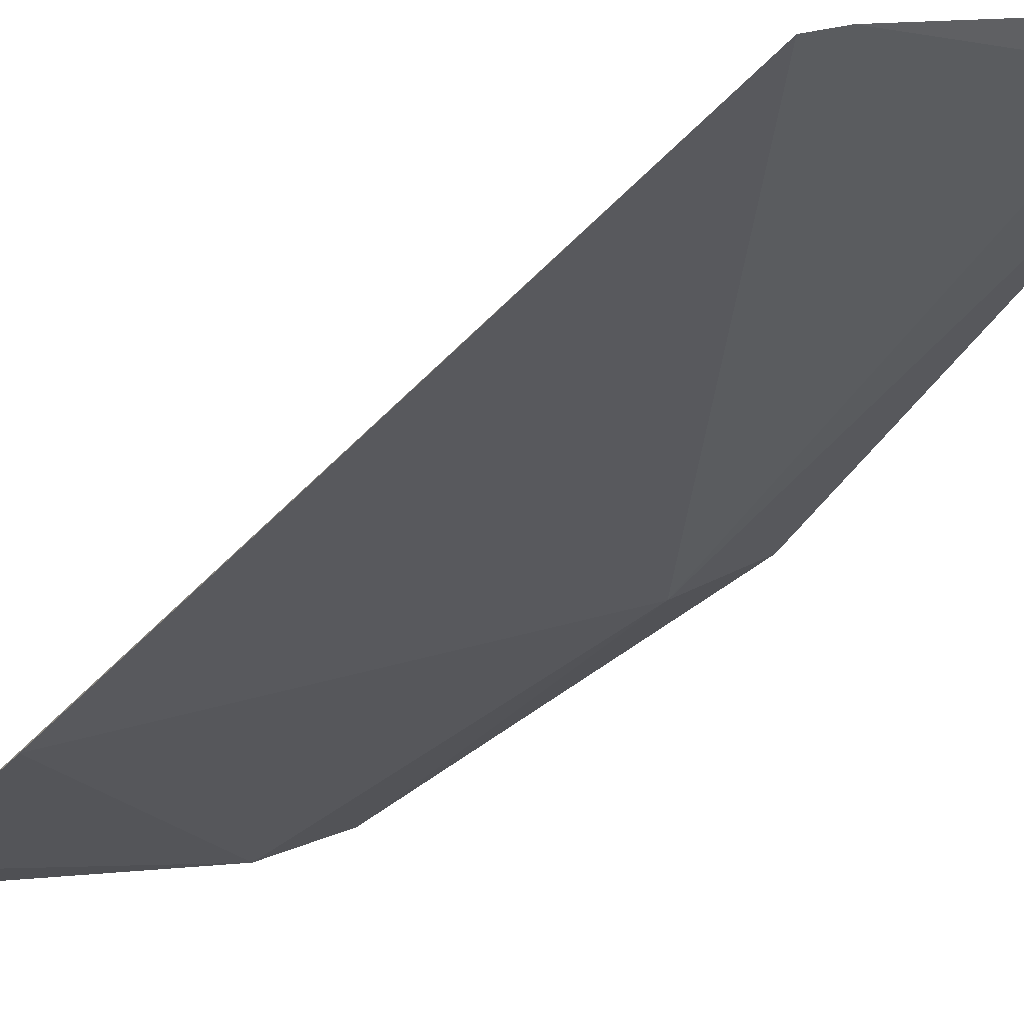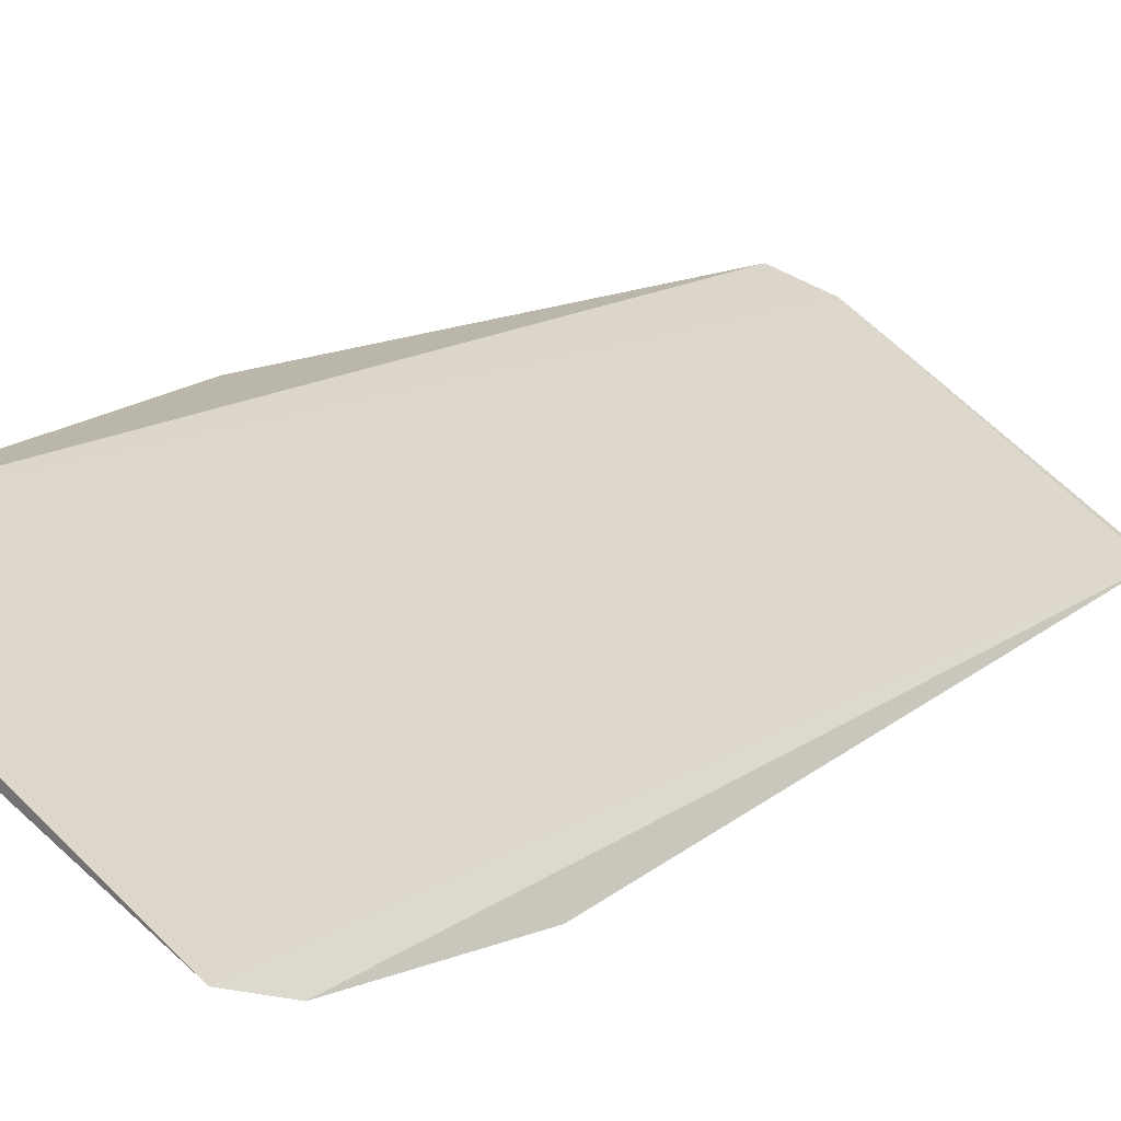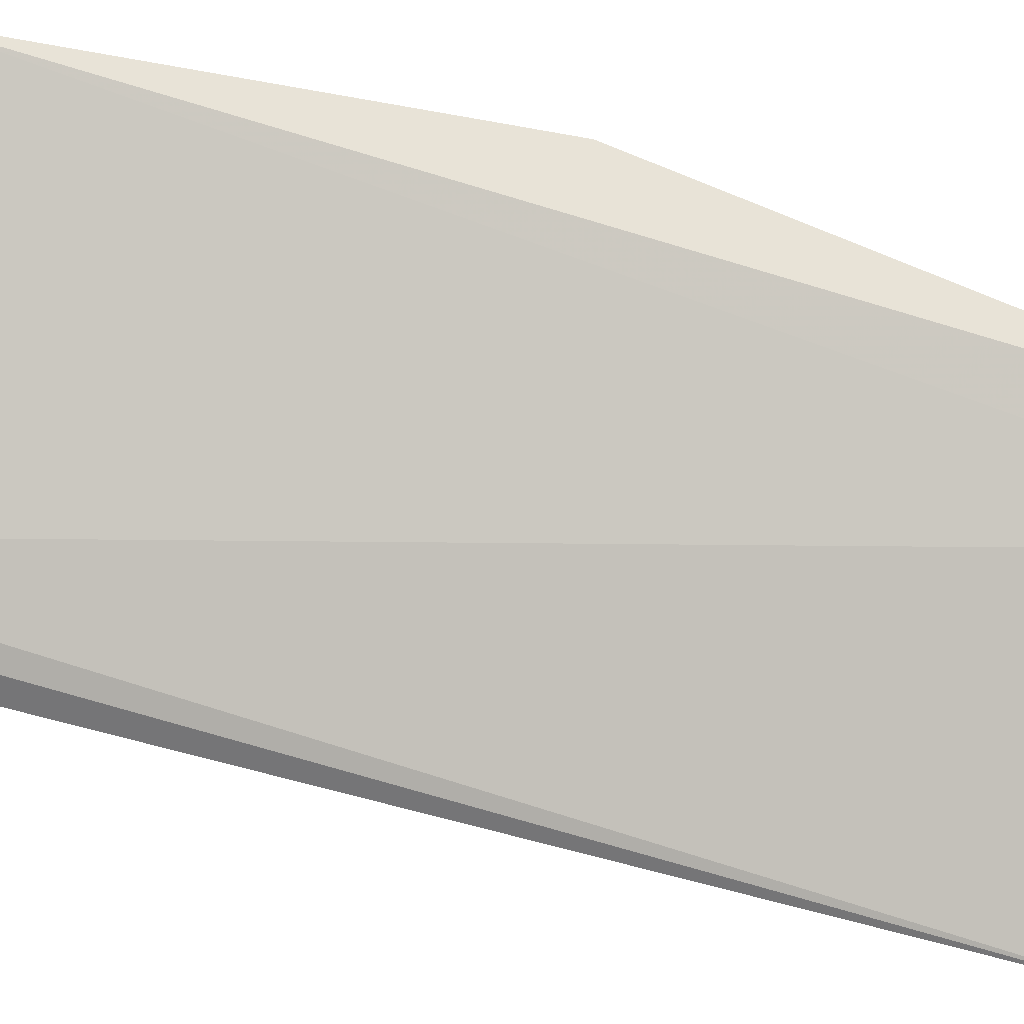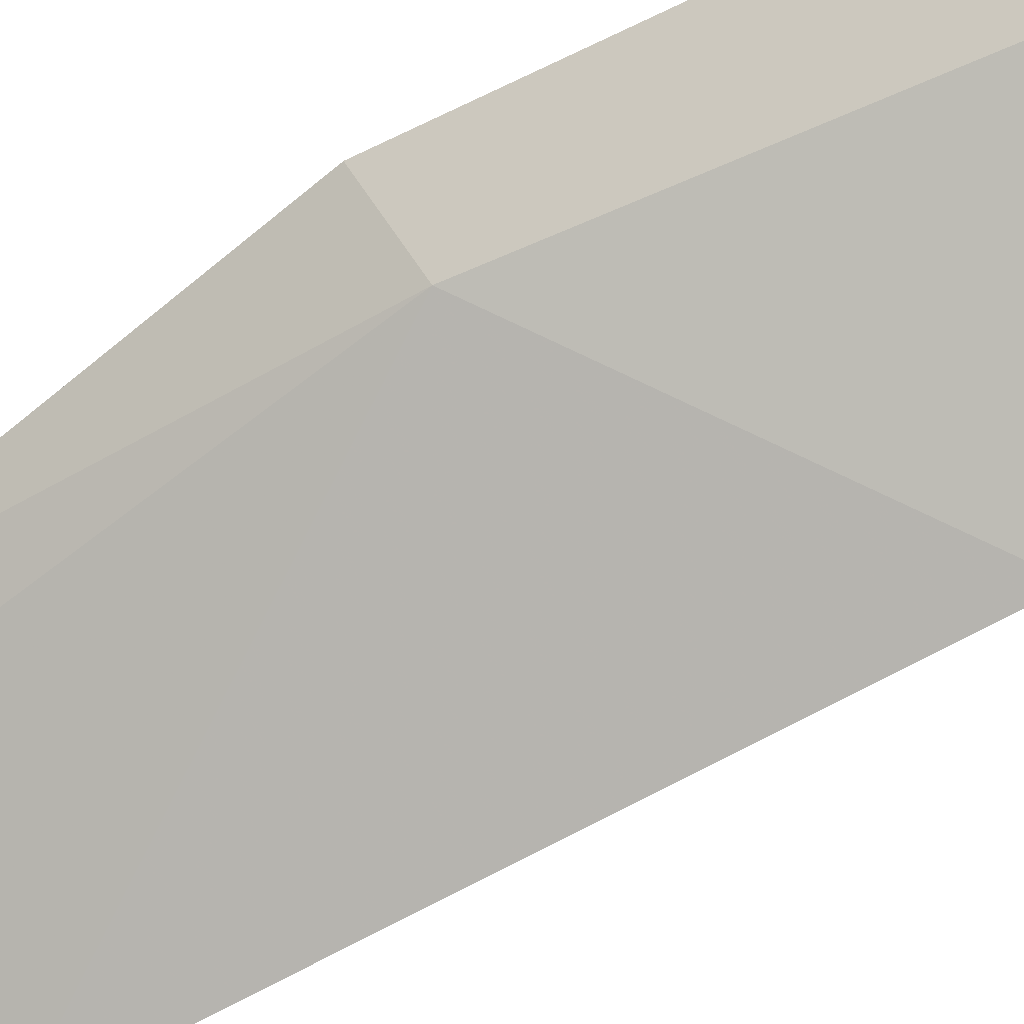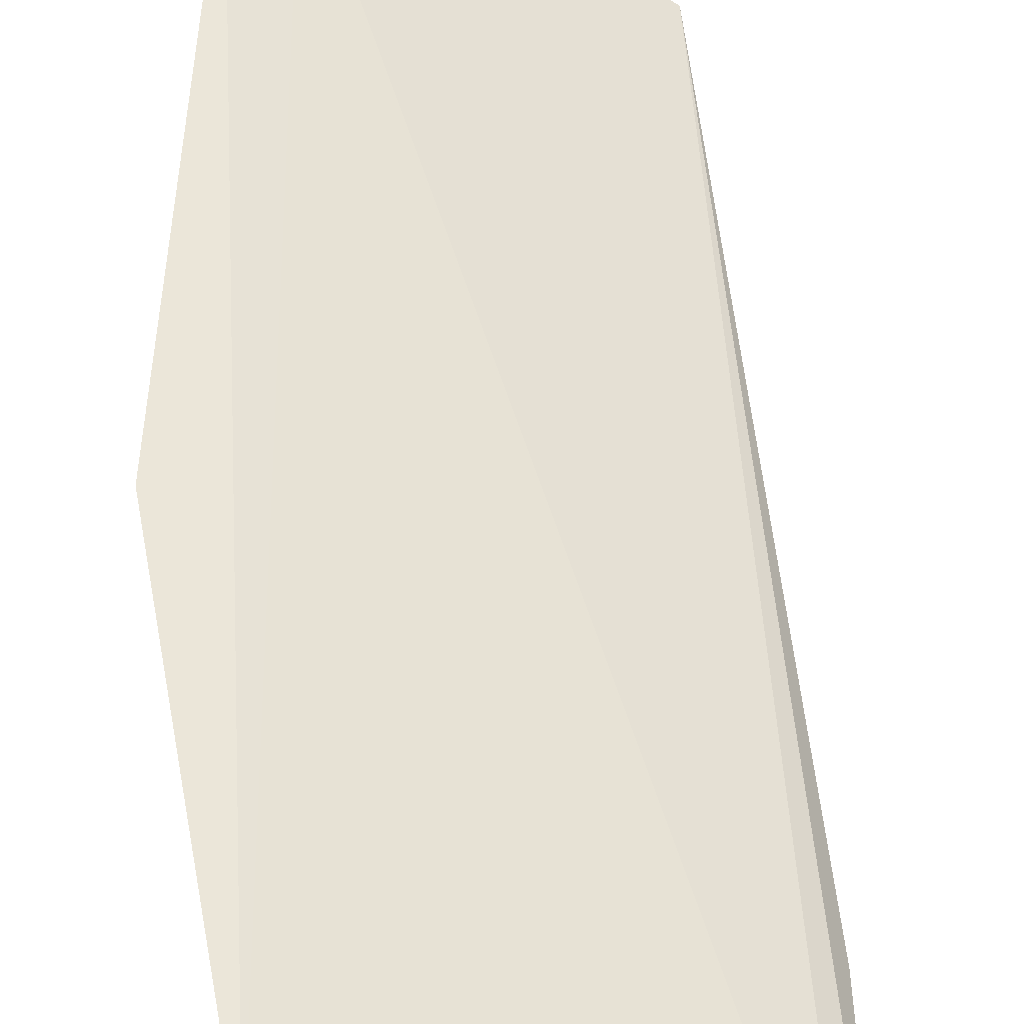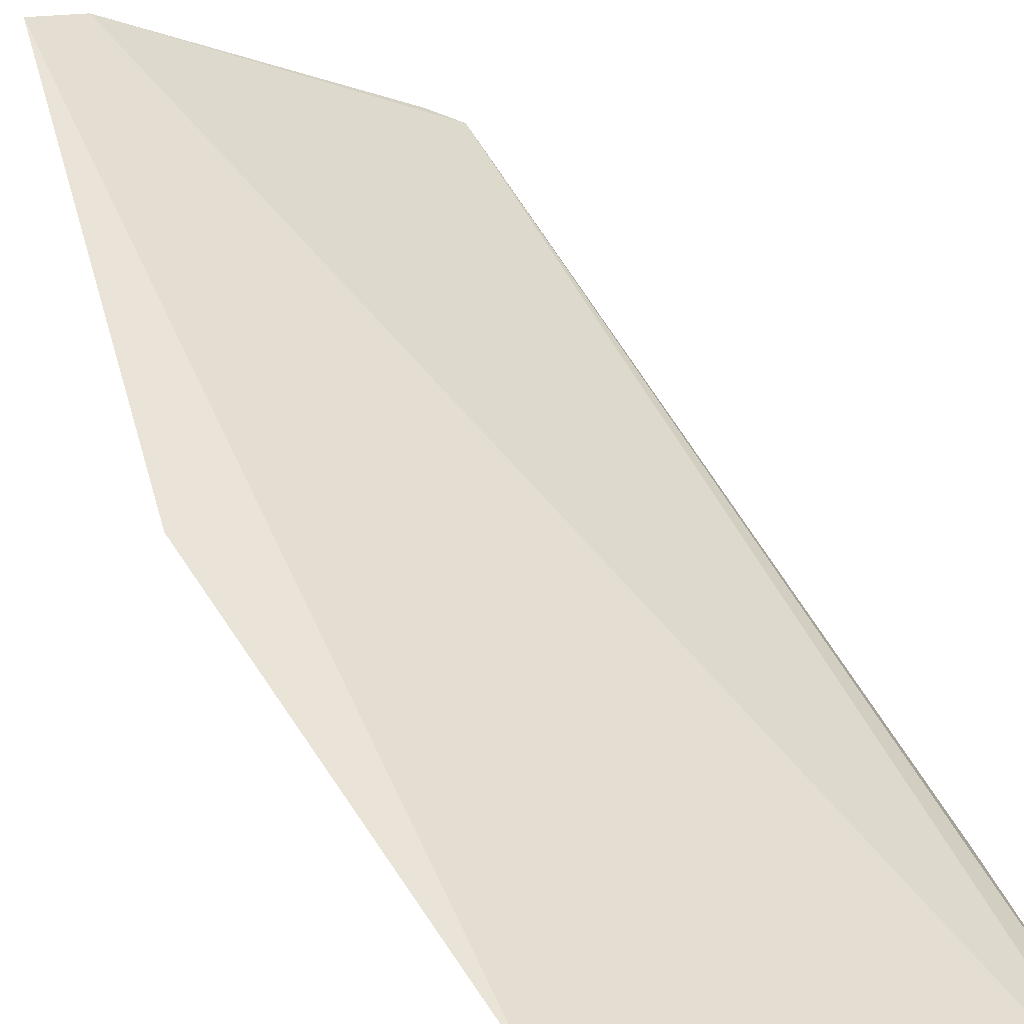
<metadata>
{"format":"obj","ext":"obj","renderer":"f3d","projection":"perspective","resolution":1024,"background":"white","views":[{"elev":-40.0,"azim":-29.0,"up":"+Z"},{"elev":15.2,"azim":-141.4,"up":"+Z"},{"elev":62.3,"azim":-66.7,"up":"+Z"},{"elev":-67.2,"azim":127.7,"up":"+Z"},{"elev":57.9,"azim":-178.4,"up":"+Z"},{"elev":44.8,"azim":163.7,"up":"+Z"}]}
</metadata>
<code>
v 0.03132 0.1177 0.03533
v 0.03464 0.07734 0.03454
v 0.03187 0.09991 0.0322
v 0.01647 0.1173 0.02856
v 0.0171 0.1192 0.02929
v 0.02138 0.07739 0.02772
v 0.02751 0.117 0.03231
v 0.03527 0.09956 0.03495
v 0.0326 0.07649 0.03365
v 0.03166 0.07797 0.03259
v 0.01698 0.1089 0.0275
v 0.02657 0.1182 0.03278
v 0.02261 0.07698 0.02829
f 6 5 4
f 7 1 3
f 7 4 5
f 8 1 2
f 8 2 3
f 8 3 1
f 9 2 1
f 9 1 5
f 9 5 6
f 10 3 2
f 10 2 9
f 11 6 4
f 11 3 6
f 11 7 3
f 11 4 7
f 12 7 5
f 12 5 1
f 12 1 7
f 13 6 3
f 13 3 10
f 13 10 9
f 13 9 6

</code>
